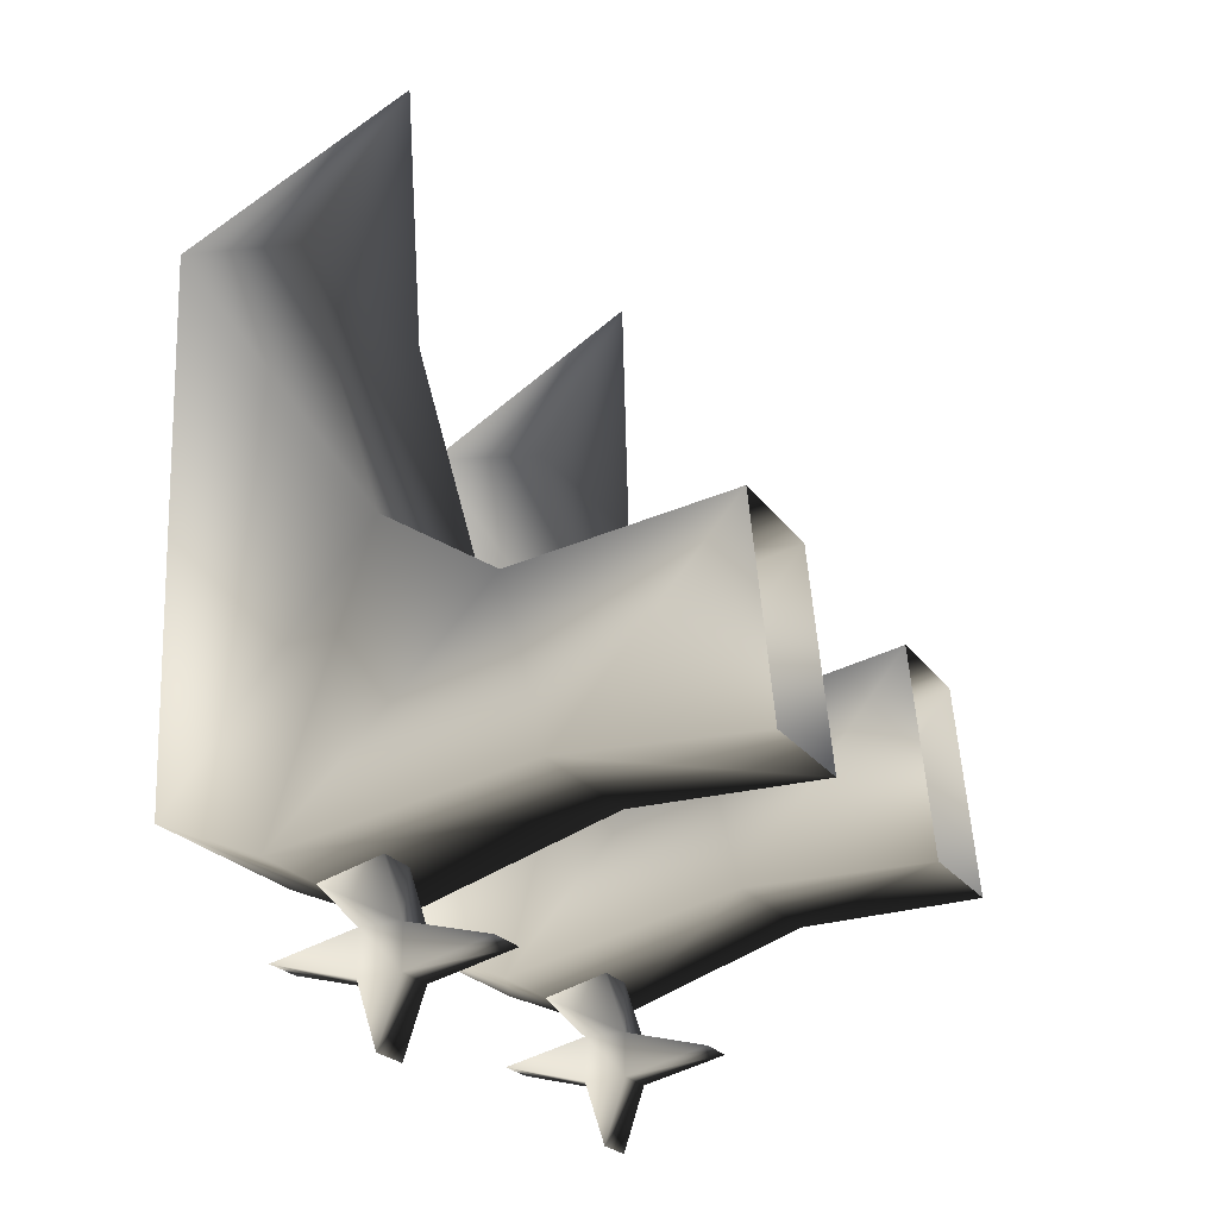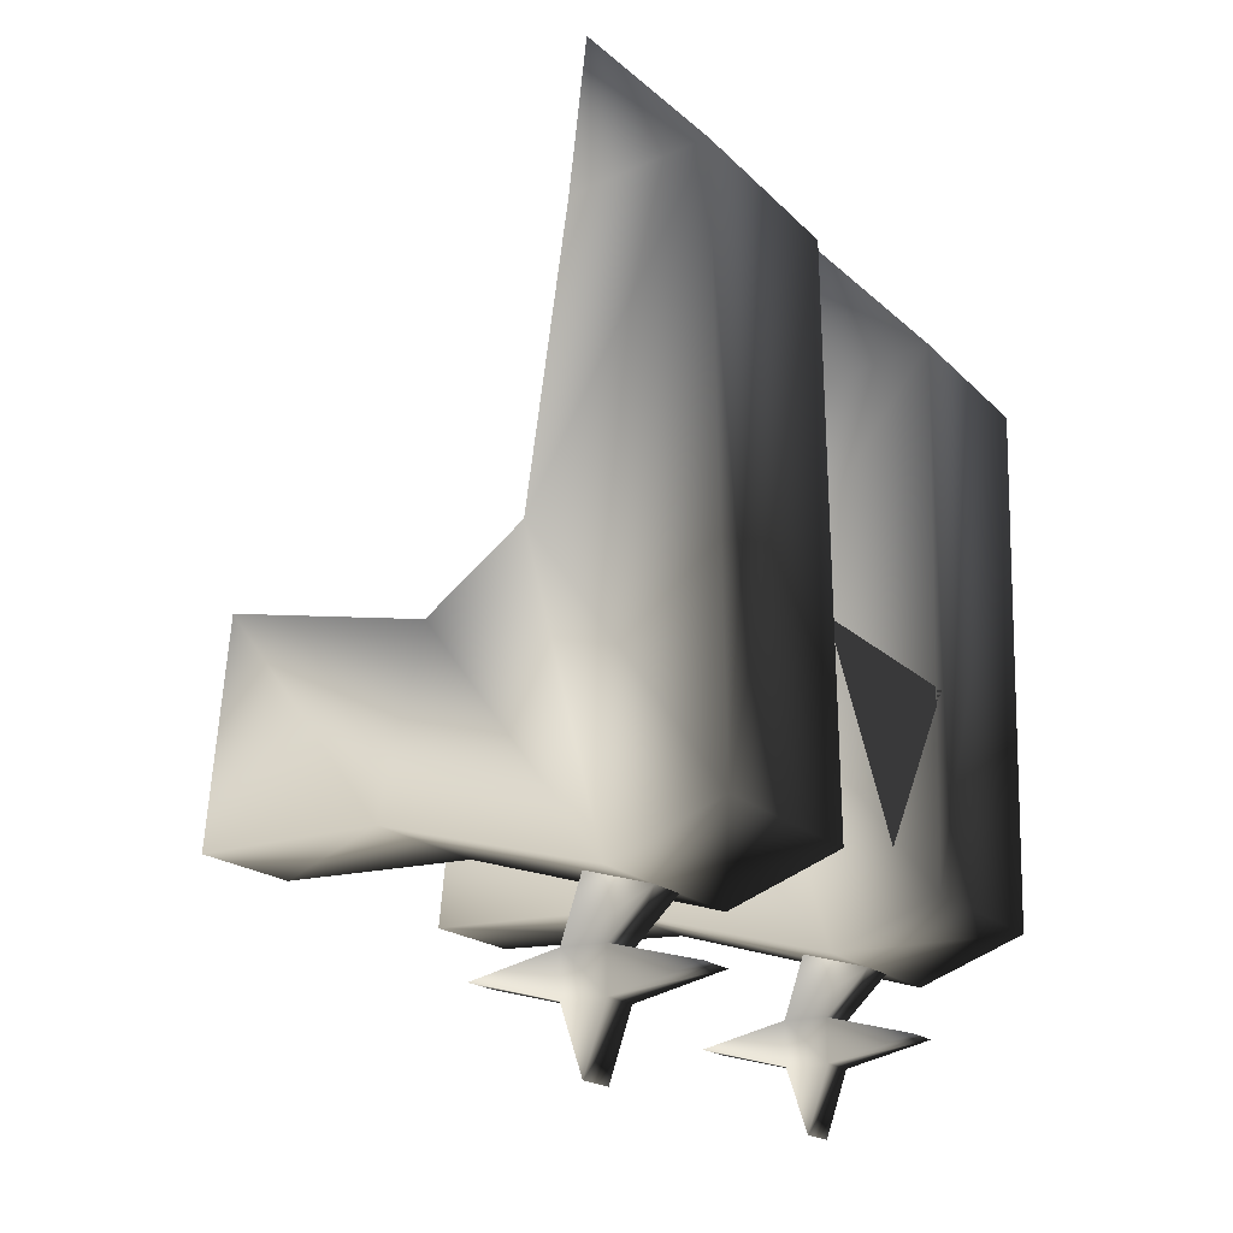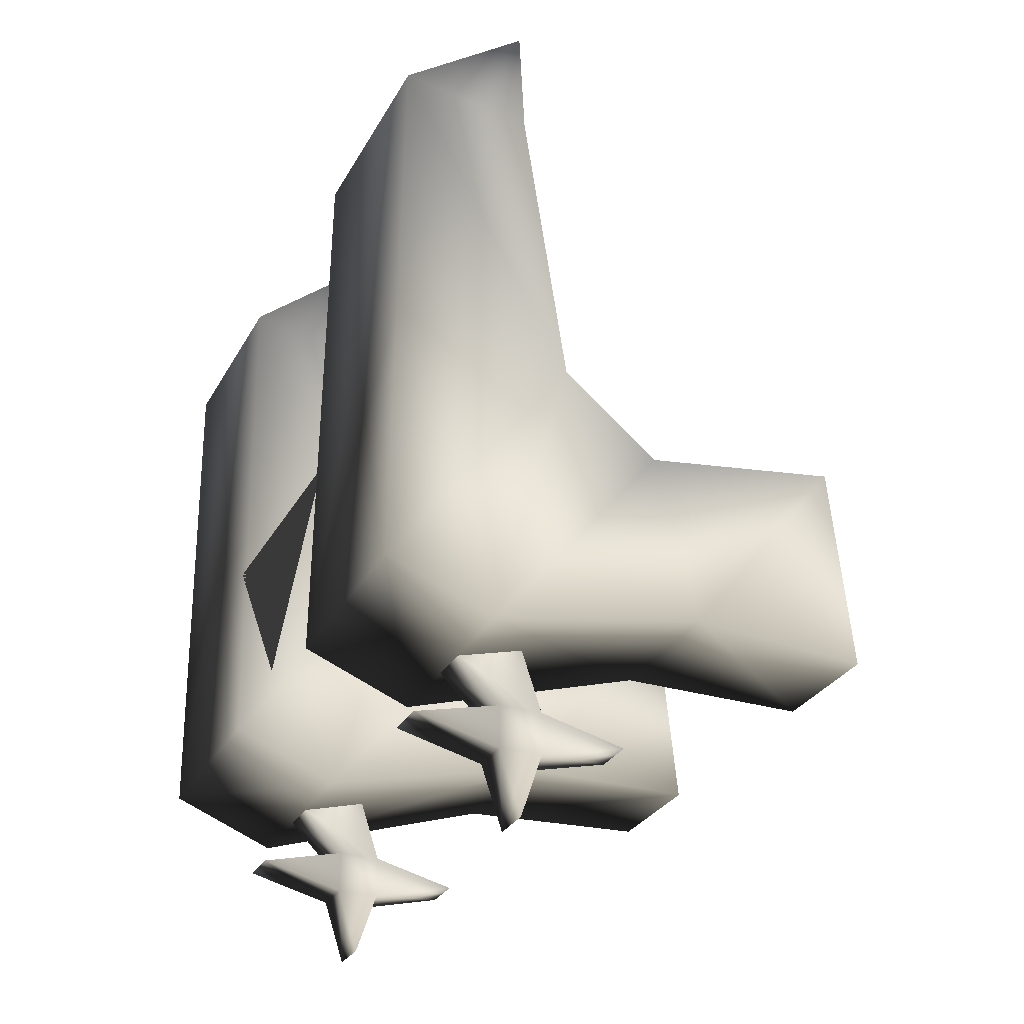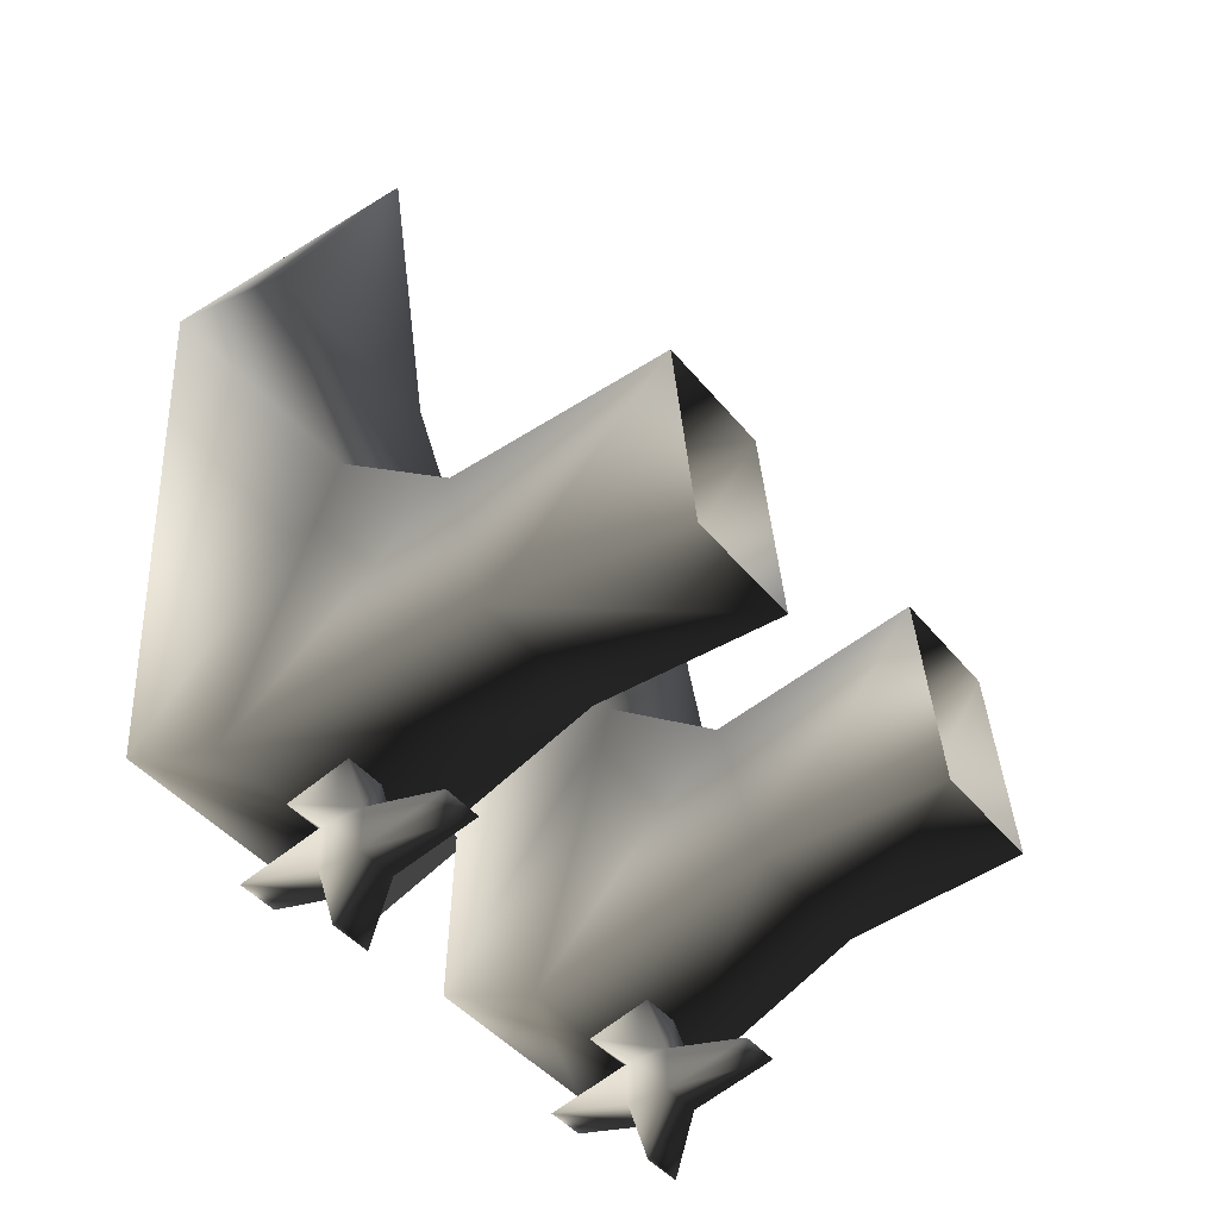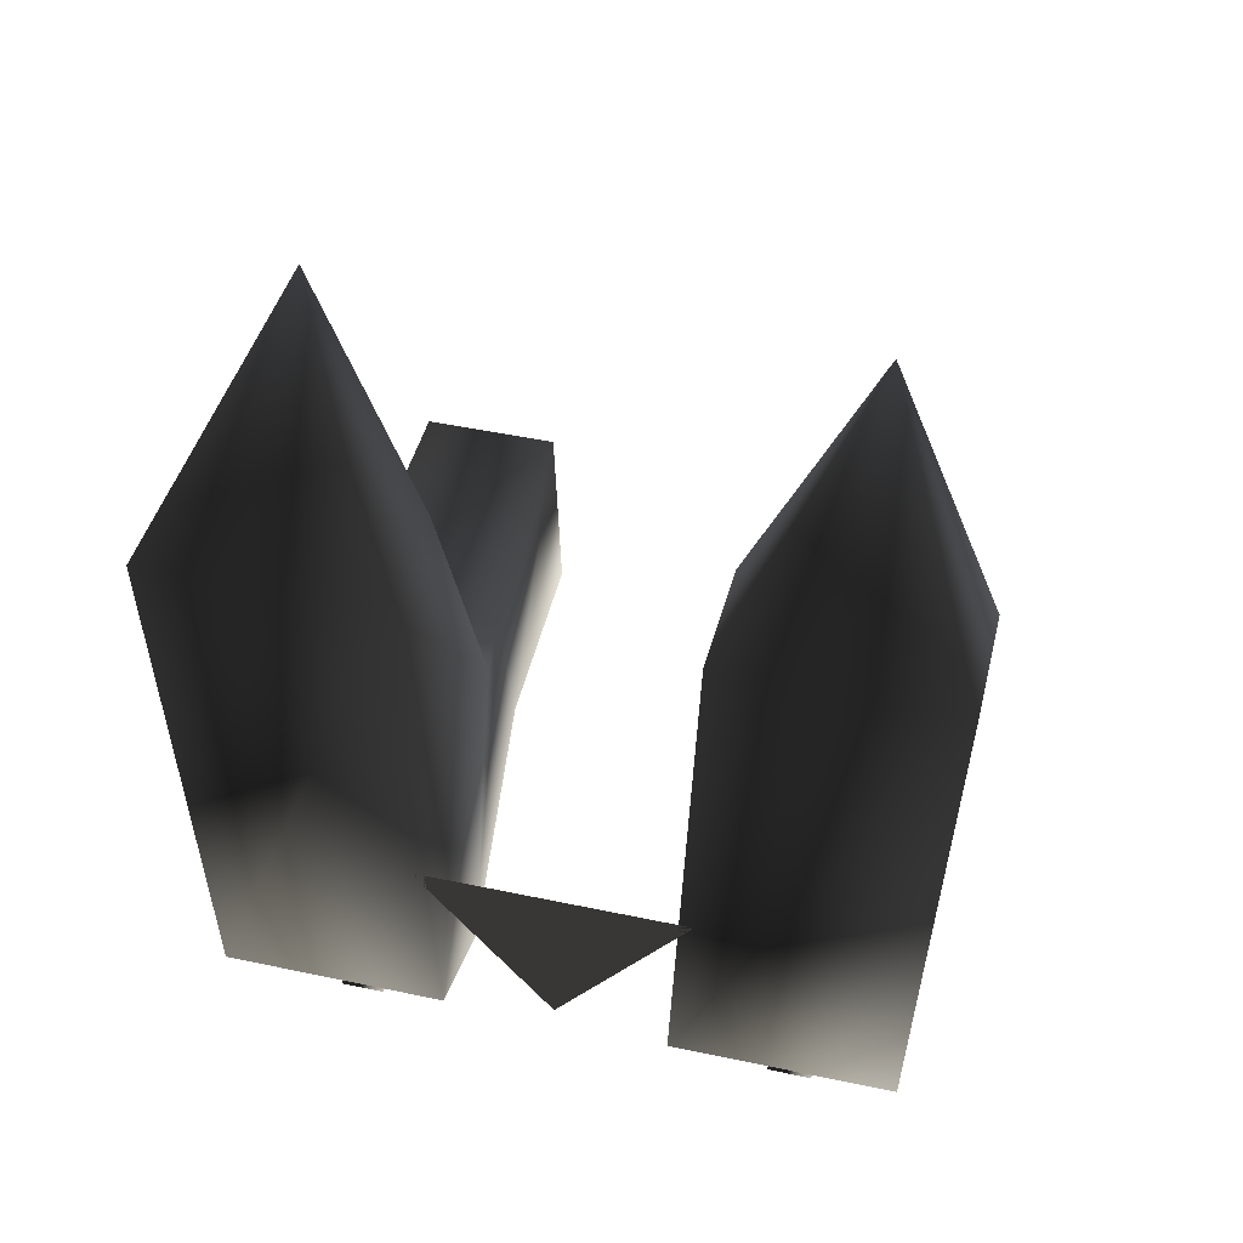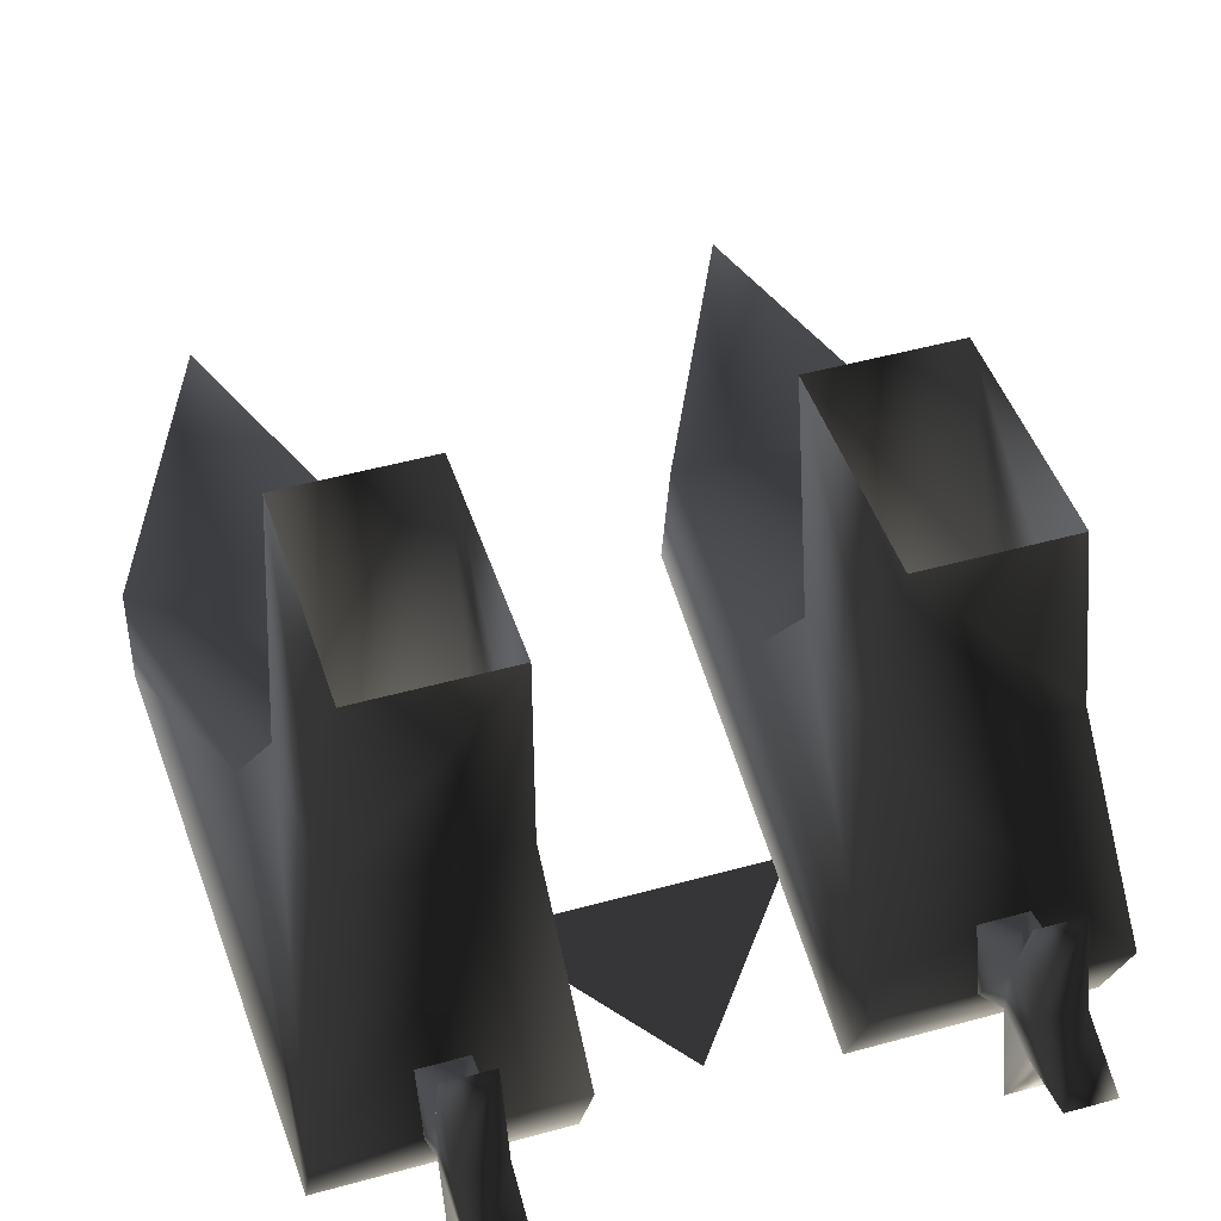
<metadata>
{"format":"obj","ext":"obj","renderer":"f3d","projection":"perspective","resolution":1024,"background":"white","views":[{"elev":-22.7,"azim":115.5,"up":"+Z"},{"elev":-17.5,"azim":-61.8,"up":"+Z"},{"elev":-29.2,"azim":65.9,"up":"+Z"},{"elev":-42.8,"azim":125.6,"up":"+Z"},{"elev":48.0,"azim":13.4,"up":"+Z"},{"elev":49.4,"azim":163.0,"up":"+Y"}]}
</metadata>
<code>
o 730
v 6 -6 2
v -6 -6 2
v 0 -6 -6
v -15 -6 -7
v -5 -6 -7
v -6 -6 18
v -16 -6 18
v -14 3 5
v -15 -1 -9
v -5 -1 -9
v -5 3 5
v -6 0 17
v -11 2 27
v -16 0 17
v -6 8 2
v -13 8 2
v -13 10 -6
v -6 10 -6
v -6 18 4
v -12 18 4
v -6 19 -6
v -12 19 -6
v 5 -6 -7
v 15 -6 -7
v 16 -6 18
v 6 -6 18
v 5 3 5
v 5 -1 -9
v 15 -1 -9
v 14 3 5
v 16 0 17
v 11 2 27
v 6 0 17
v 6 8 2
v 6 10 -6
v 13 10 -6
v 13 8 2
v 6 18 4
v 12 18 4
v 6 19 -6
v 12 19 -6
v 11 -1 -9
v 11 1 -11
v 11 3 -11
v 11 2 -8
v 9 2 -8
v 9 3 -11
v 9 -1 -9
v 9 1 -11
v 11 3 -13
v 11 1 -13
v 11 2 -16
v 9 3 -13
v 9 7 -12
v 11 7 -12
v 9 1 -13
v 9 -3 -12
v 11 -3 -12
v 9 2 -16
v -9 -1 -9
v -9 1 -11
v -9 3 -11
v -9 2 -8
v -11 2 -8
v -11 3 -11
v -11 -1 -9
v -11 1 -11
v -9 3 -13
v -9 1 -13
v -9 2 -16
v -11 3 -13
v -11 7 -12
v -9 7 -12
v -11 1 -13
v -11 -3 -12
v -9 -3 -12
v -11 2 -16
f 1 2 3
f 4 5 6
f 4 6 7
f 4 7 8
f 4 8 9
f 4 9 10
f 4 10 5
f 5 10 11
f 5 11 6
f 6 11 12
f 6 12 13
f 6 13 7
f 7 13 14
f 7 14 8
f 8 14 11
f 8 11 15
f 8 15 16
f 8 16 9
f 9 16 17
f 9 17 18
f 9 18 10
f 10 18 15
f 10 15 11
f 11 14 12
f 12 14 13
f 12 14 7
f 12 7 6
f 15 18 18
f 15 18 15
f 15 18 19
f 15 19 16
f 16 19 20
f 16 20 17
f 16 17 17
f 16 17 16
f 18 21 19
f 21 18 17
f 21 17 22
f 22 17 20
f 23 24 25
f 23 25 26
f 23 26 27
f 23 27 28
f 23 28 24
f 24 28 29
f 24 29 30
f 24 30 25
f 25 30 31
f 25 31 32
f 25 32 26
f 26 32 33
f 26 33 27
f 27 33 31
f 27 31 30
f 27 30 34
f 27 34 28
f 28 34 35
f 28 35 29
f 29 35 36
f 29 36 37
f 29 37 30
f 30 37 34
f 34 37 38
f 34 38 35
f 34 35 35
f 34 35 34
f 37 36 36
f 37 36 37
f 37 36 39
f 37 39 38
f 32 31 33
f 25 31 33
f 25 33 26
f 38 40 35
f 35 40 36
f 36 40 41
f 36 41 39
f 42 43 44
f 42 44 45
f 45 44 46
f 46 44 47
f 46 47 48
f 48 47 49
f 48 49 43
f 48 43 42
f 50 44 43
f 50 43 51
f 50 51 52
f 50 52 53
f 50 53 54
f 50 54 55
f 50 55 44
f 44 55 47
f 47 55 54
f 47 54 53
f 47 53 56
f 47 56 49
f 49 56 57
f 49 57 43
f 43 57 58
f 43 58 51
f 51 58 56
f 51 56 59
f 51 59 52
f 52 59 53
f 53 59 56
f 58 57 56
f 60 61 62
f 60 62 63
f 63 62 64
f 64 62 65
f 64 65 66
f 66 65 67
f 66 67 61
f 66 61 60
f 68 62 61
f 68 61 69
f 68 69 70
f 68 70 71
f 68 71 72
f 68 72 73
f 68 73 62
f 62 73 65
f 65 73 72
f 65 72 71
f 65 71 74
f 65 74 67
f 67 74 75
f 67 75 61
f 61 75 76
f 61 76 69
f 69 76 74
f 69 74 77
f 69 77 70
f 70 77 71
f 71 77 74
f 76 75 74

</code>
